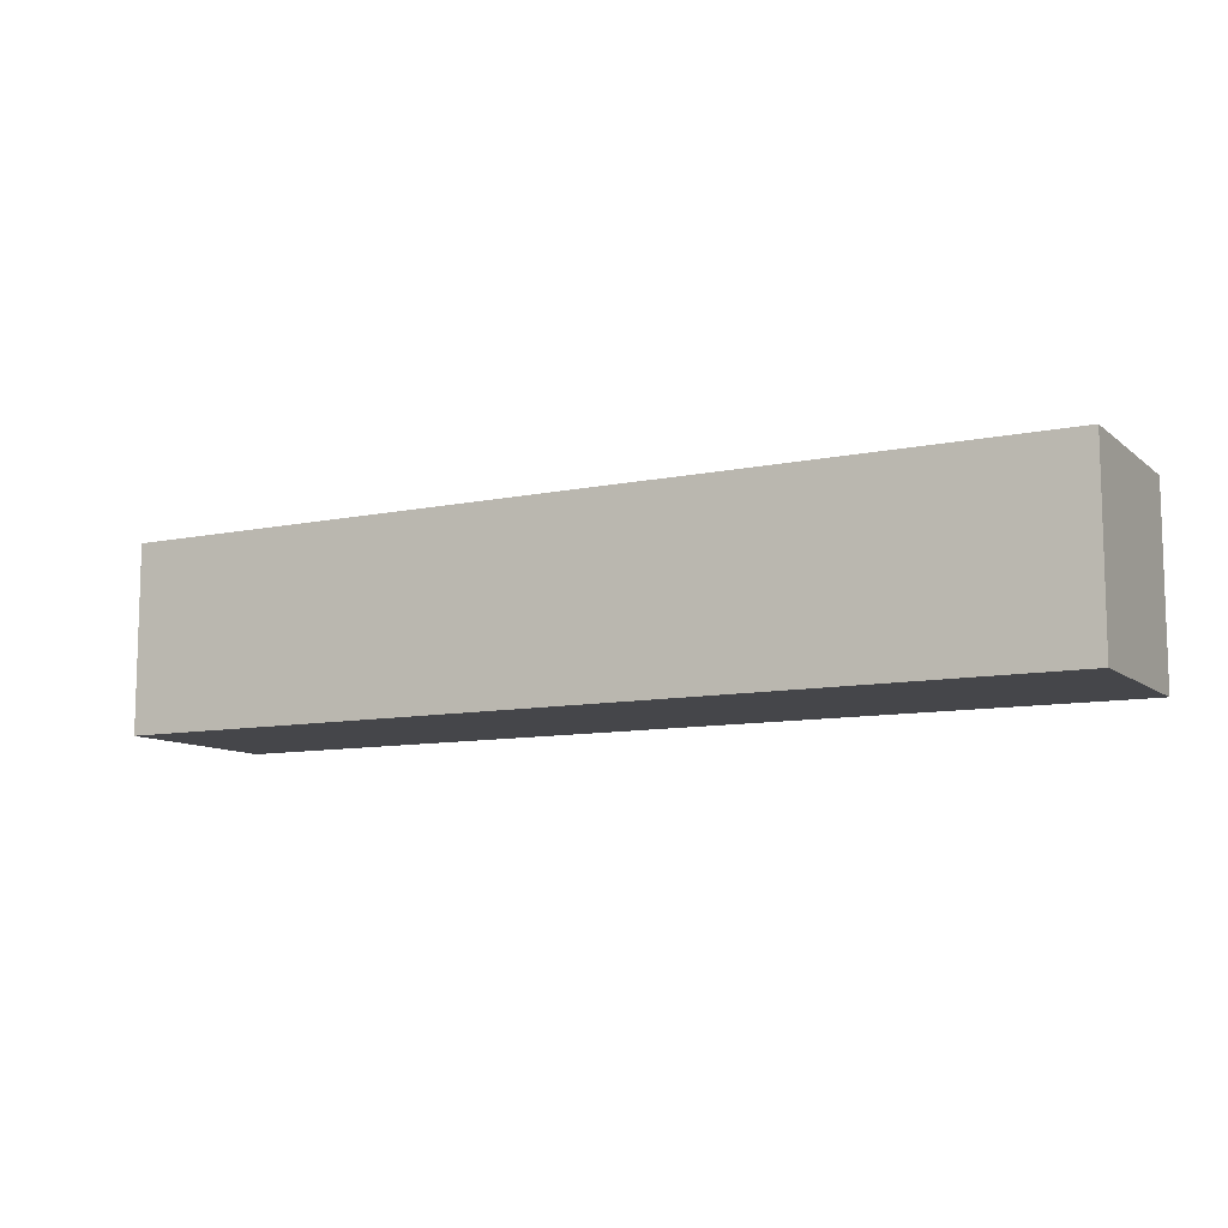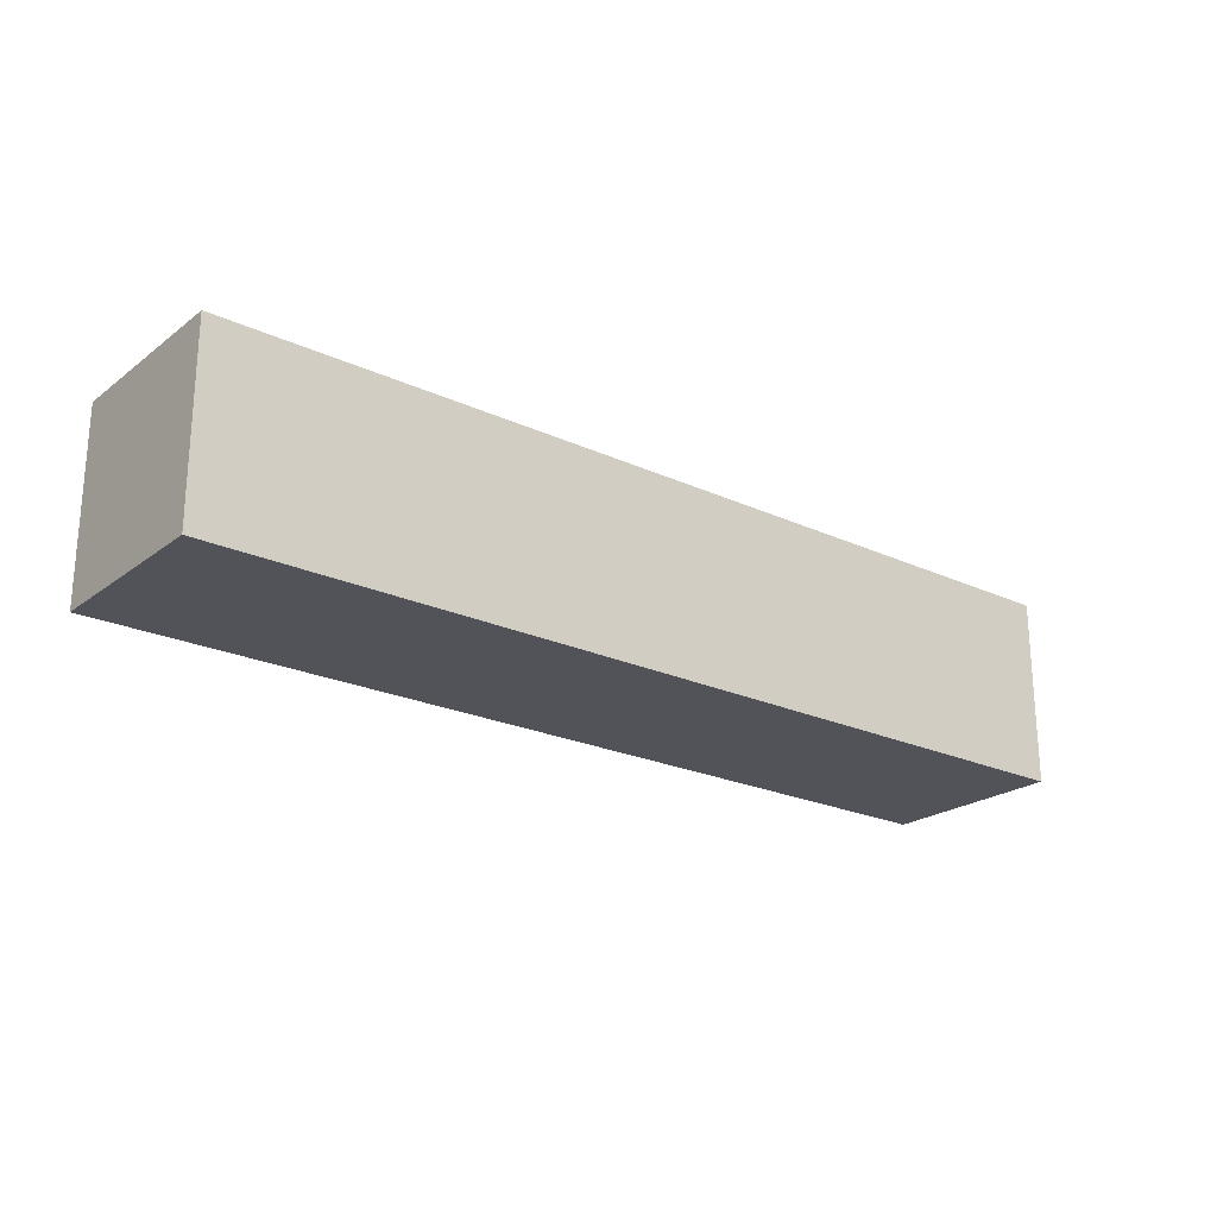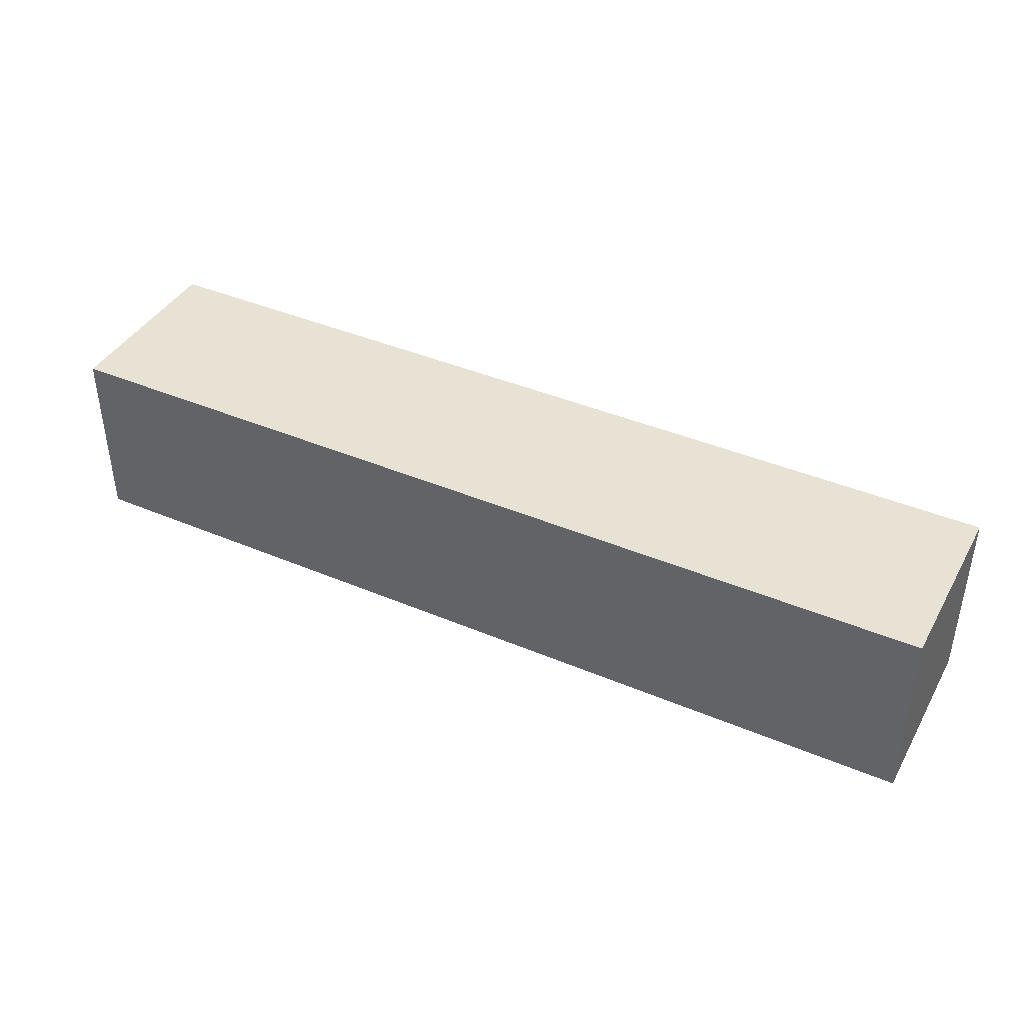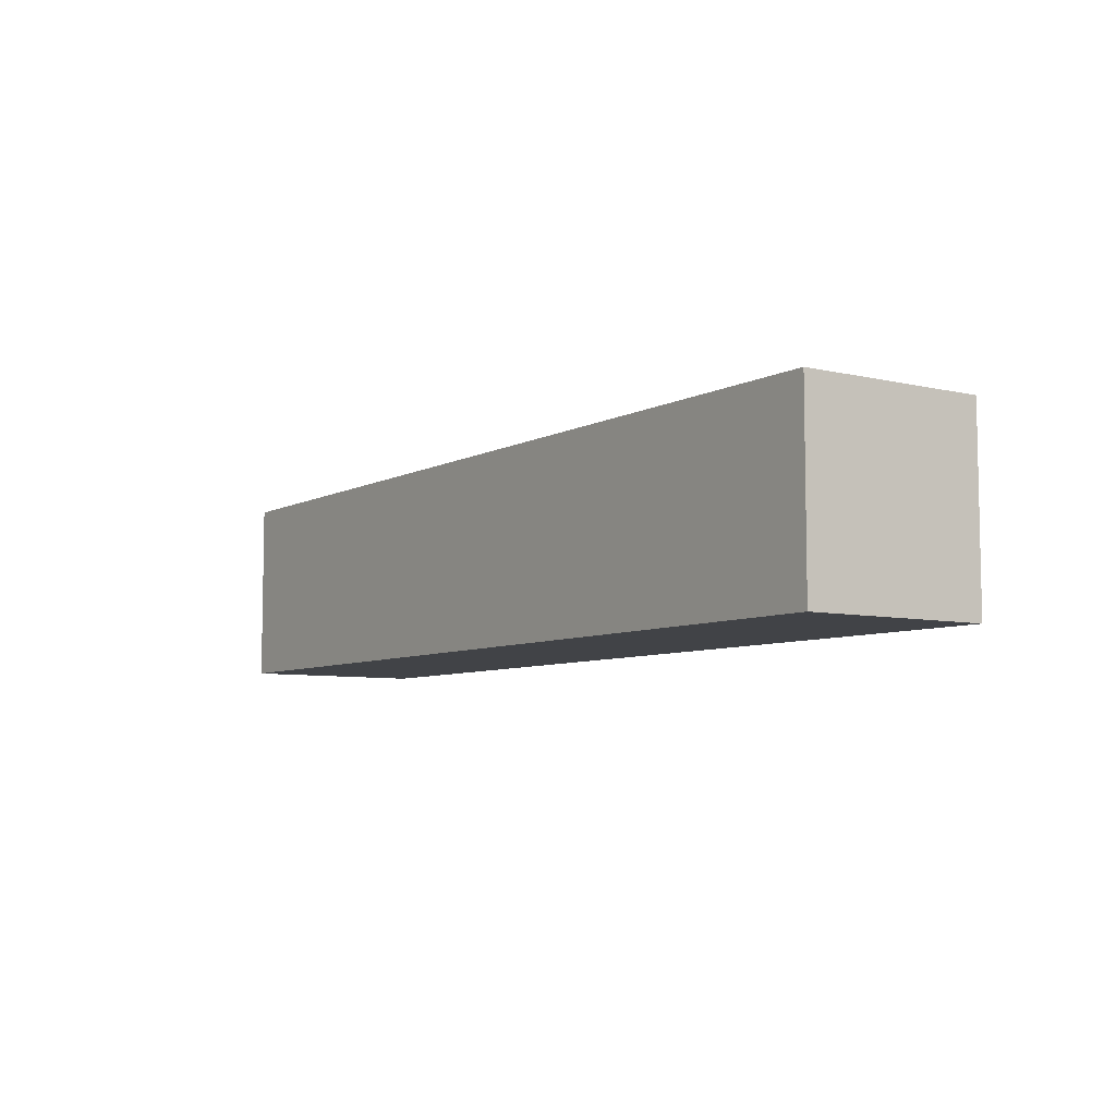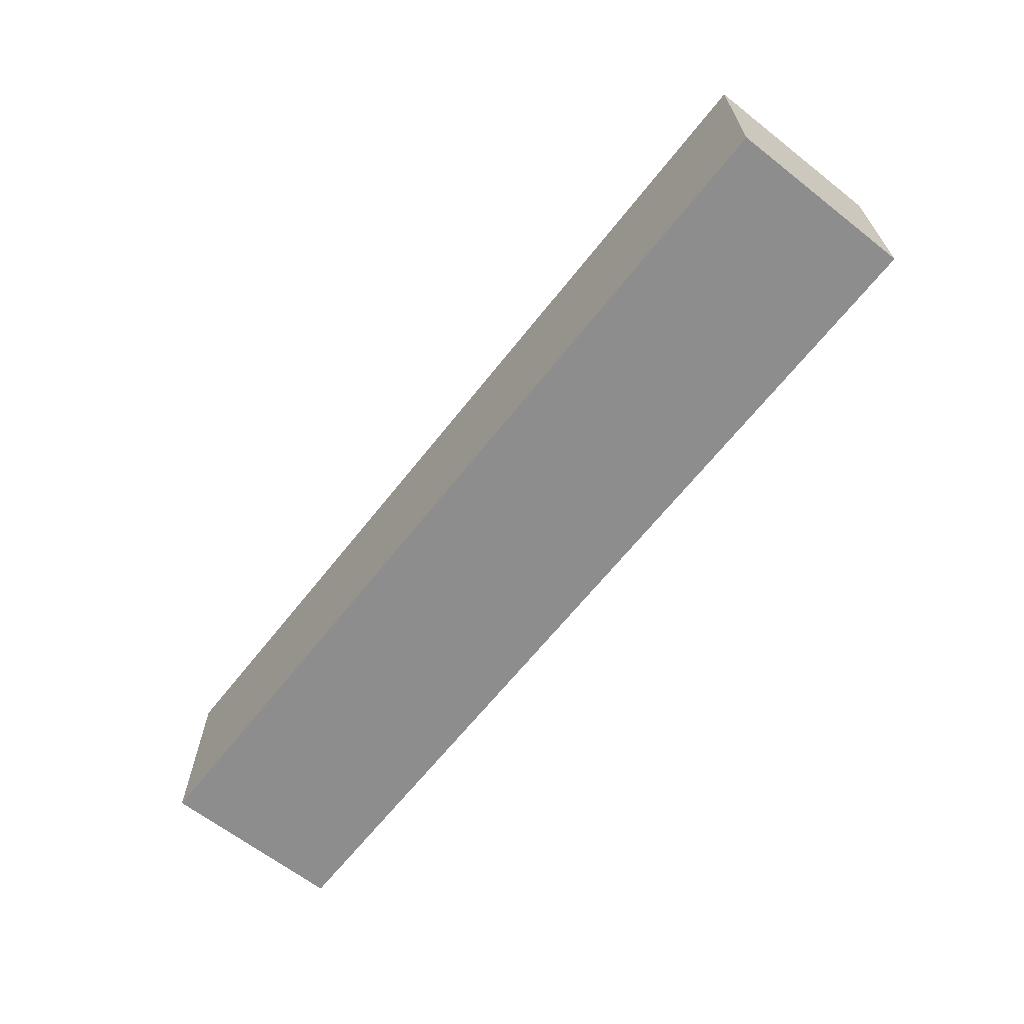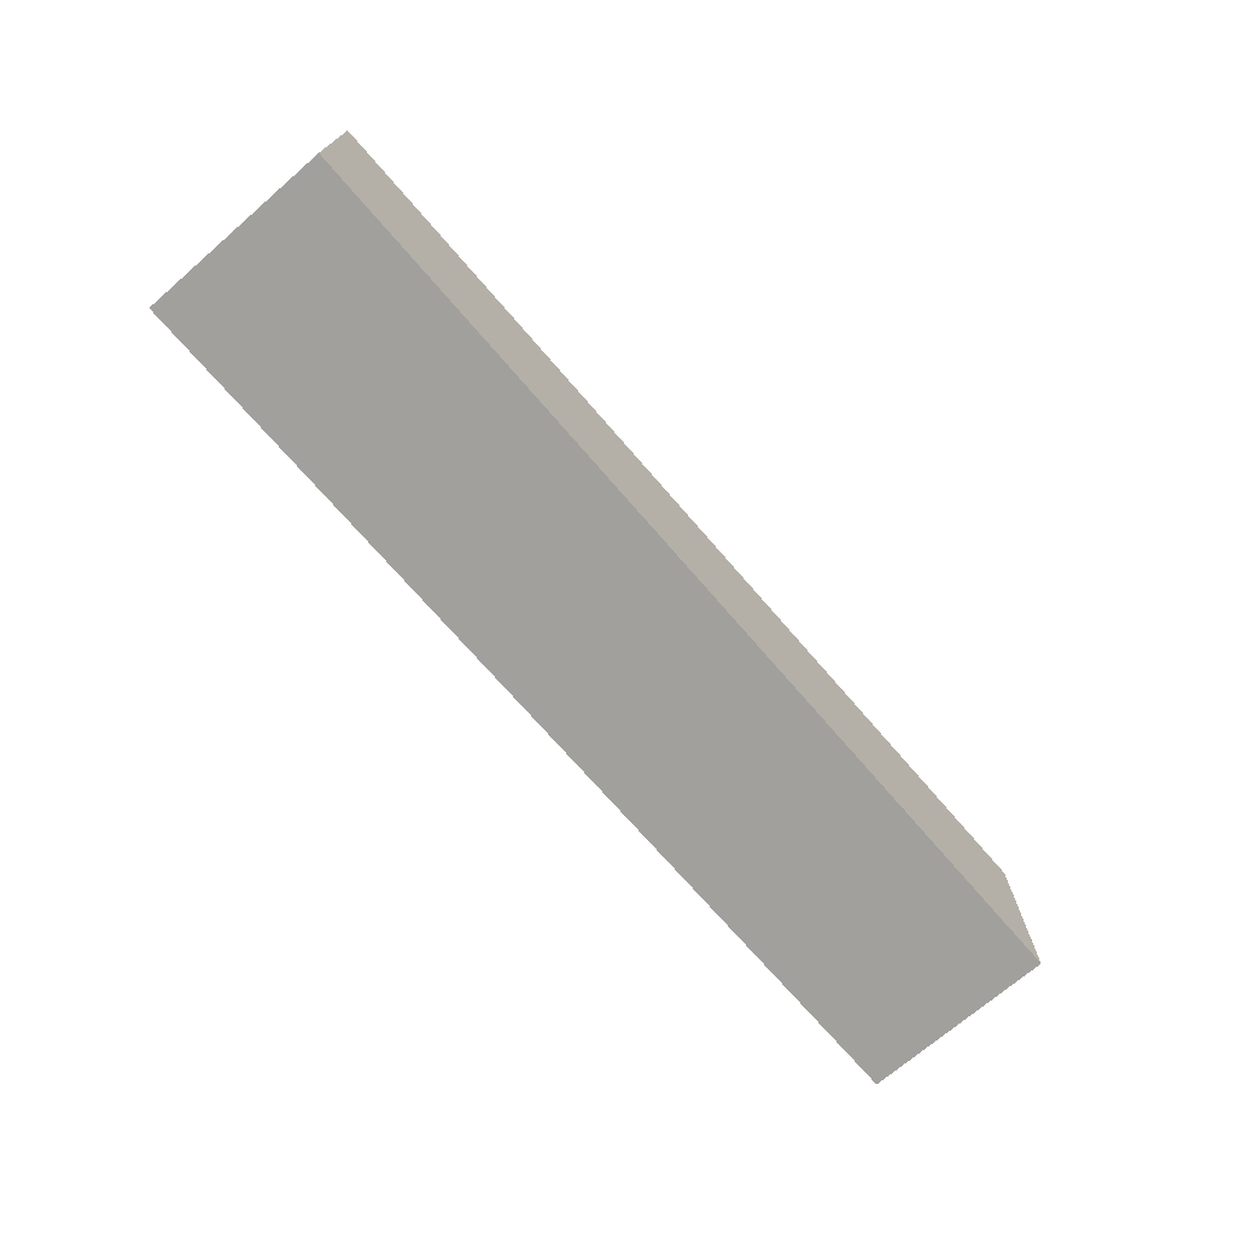
<metadata>
{"format":"obj","ext":"obj","renderer":"f3d","projection":"perspective","resolution":1024,"background":"white","views":[{"elev":-9.9,"azim":-151.8,"up":"+Y"},{"elev":-22.6,"azim":141.6,"up":"+Y"},{"elev":40.9,"azim":27.3,"up":"+Z"},{"elev":-6.9,"azim":-124.4,"up":"+Z"},{"elev":-64.7,"azim":51.8,"up":"+Z"},{"elev":-71.7,"azim":-49.2,"up":"+Y"}]}
</metadata>
<code>
o Forward
v 2.5 2.5 3
v 2.5 2.5 2
v 2.5 1.5 3
v 2.5 1.5 2
v -2.5 2.5 2
v -2.5 2.5 3
v -2.5 1.5 2
v -2.5 1.5 3
v -2.5 2.5 2
v 2.5 2.5 2
v -2.5 2.5 3
v 2.5 2.5 3
v -2.5 1.5 3
v 2.5 1.5 3
v -2.5 1.5 2
v 2.5 1.5 2
v -2.5 2.5 3
v 2.5 2.5 3
v -2.5 1.5 3
v 2.5 1.5 3
v 2.5 2.5 2
v -2.5 2.5 2
v 2.5 1.5 2
v -2.5 1.5 2
f 1 3 2
f 3 4 2
f 5 7 6
f 7 8 6
f 9 11 10
f 11 12 10
f 13 15 14
f 15 16 14
f 17 19 18
f 19 20 18
f 21 23 22
f 23 24 22

</code>
